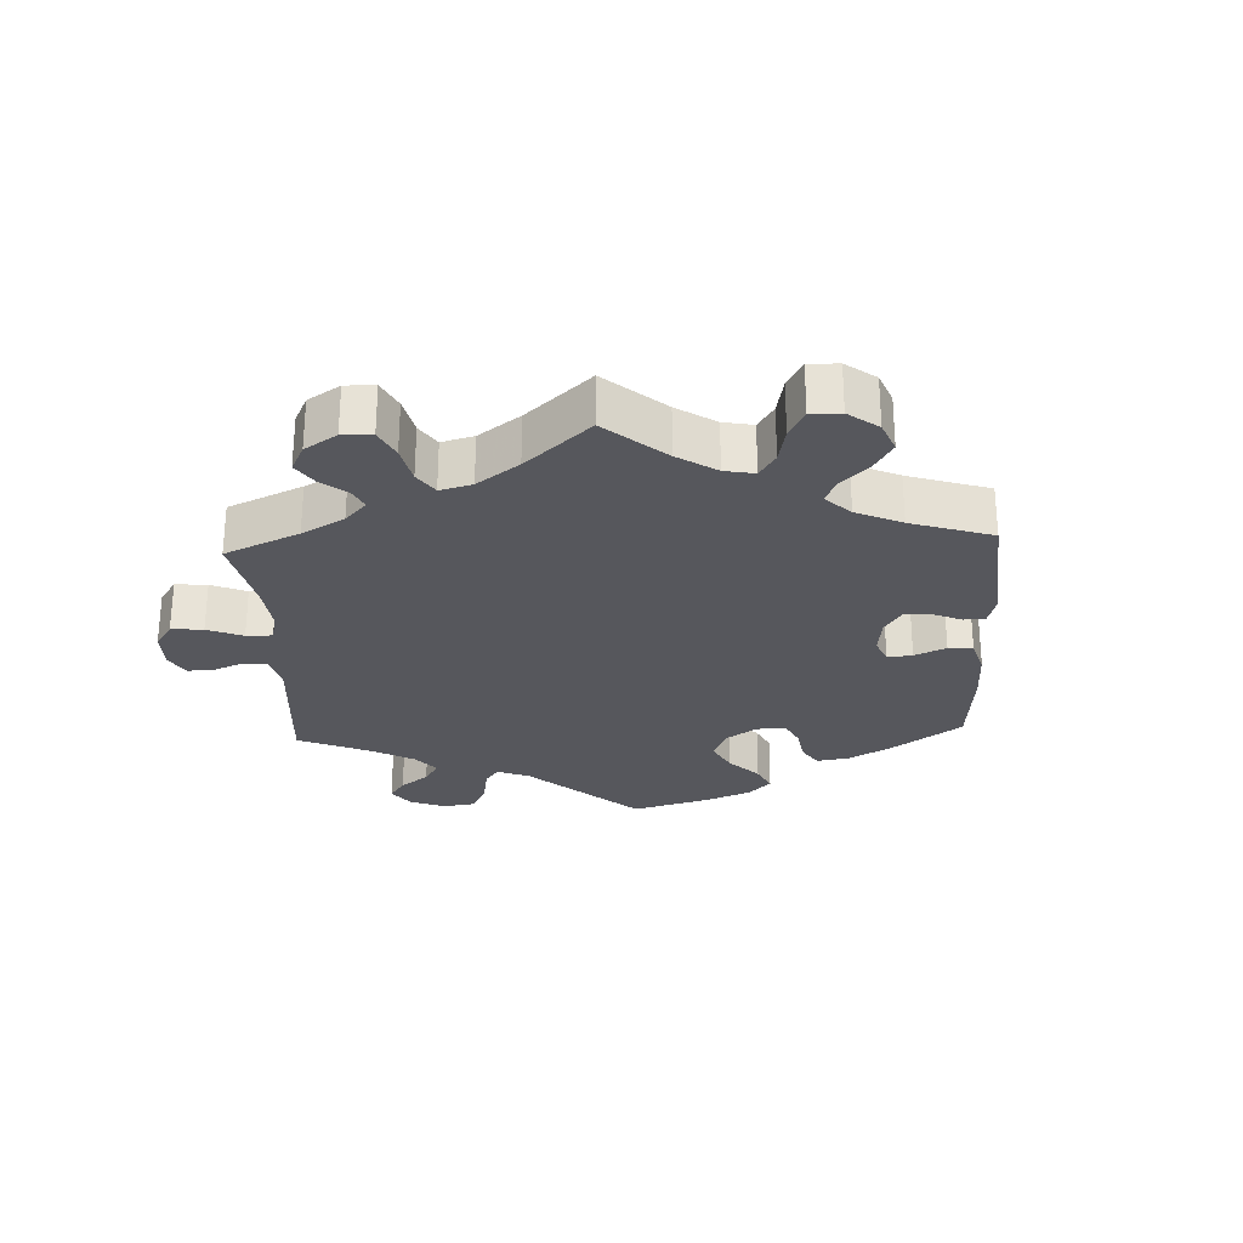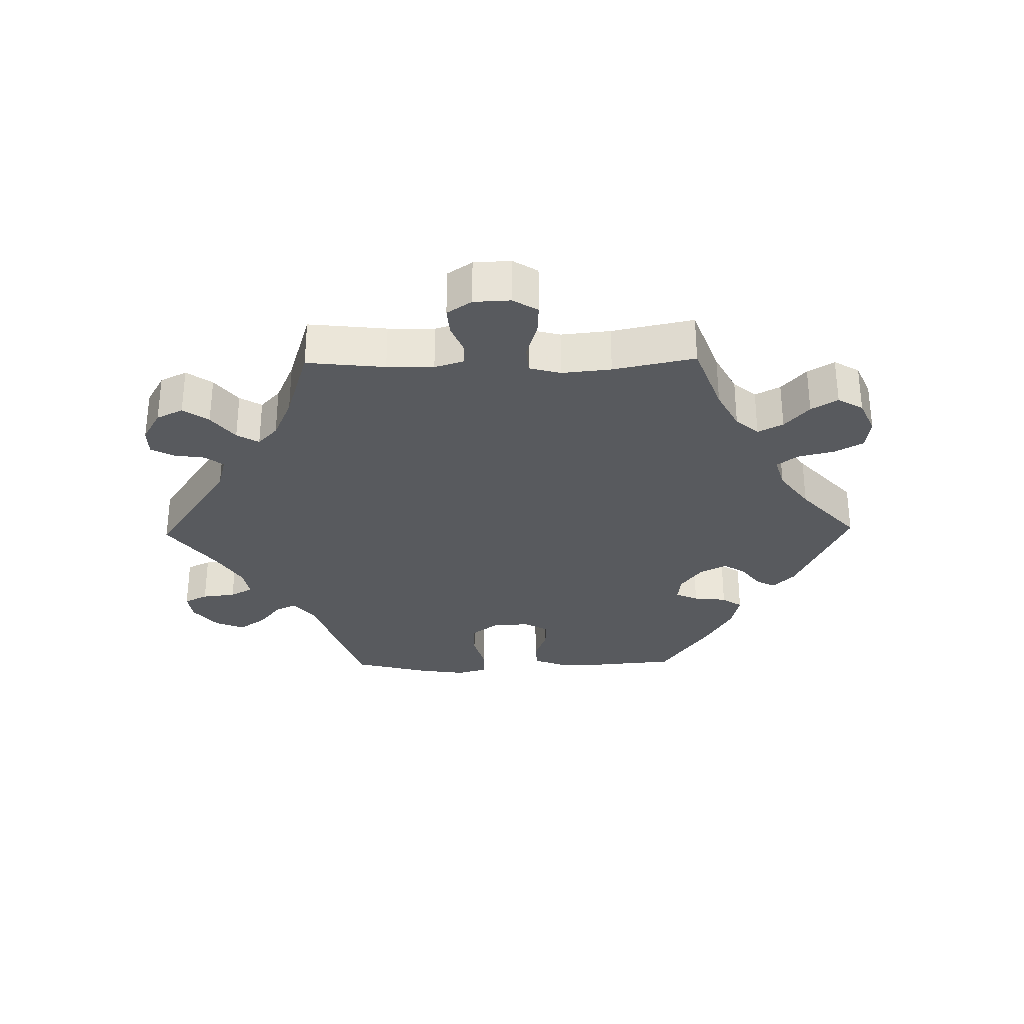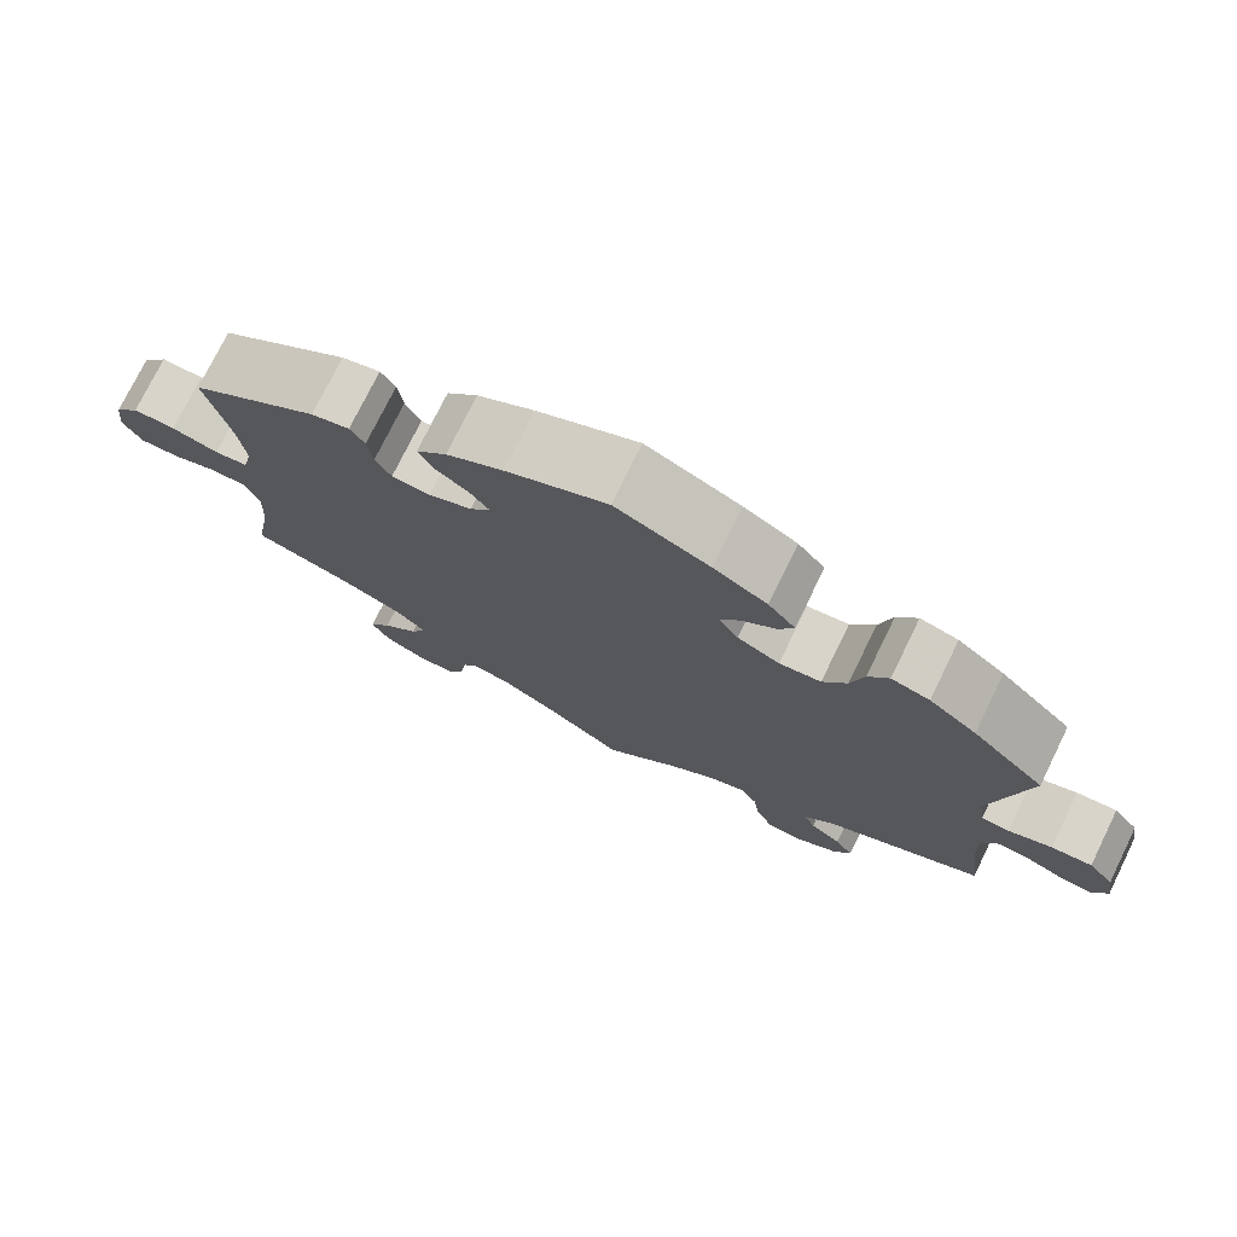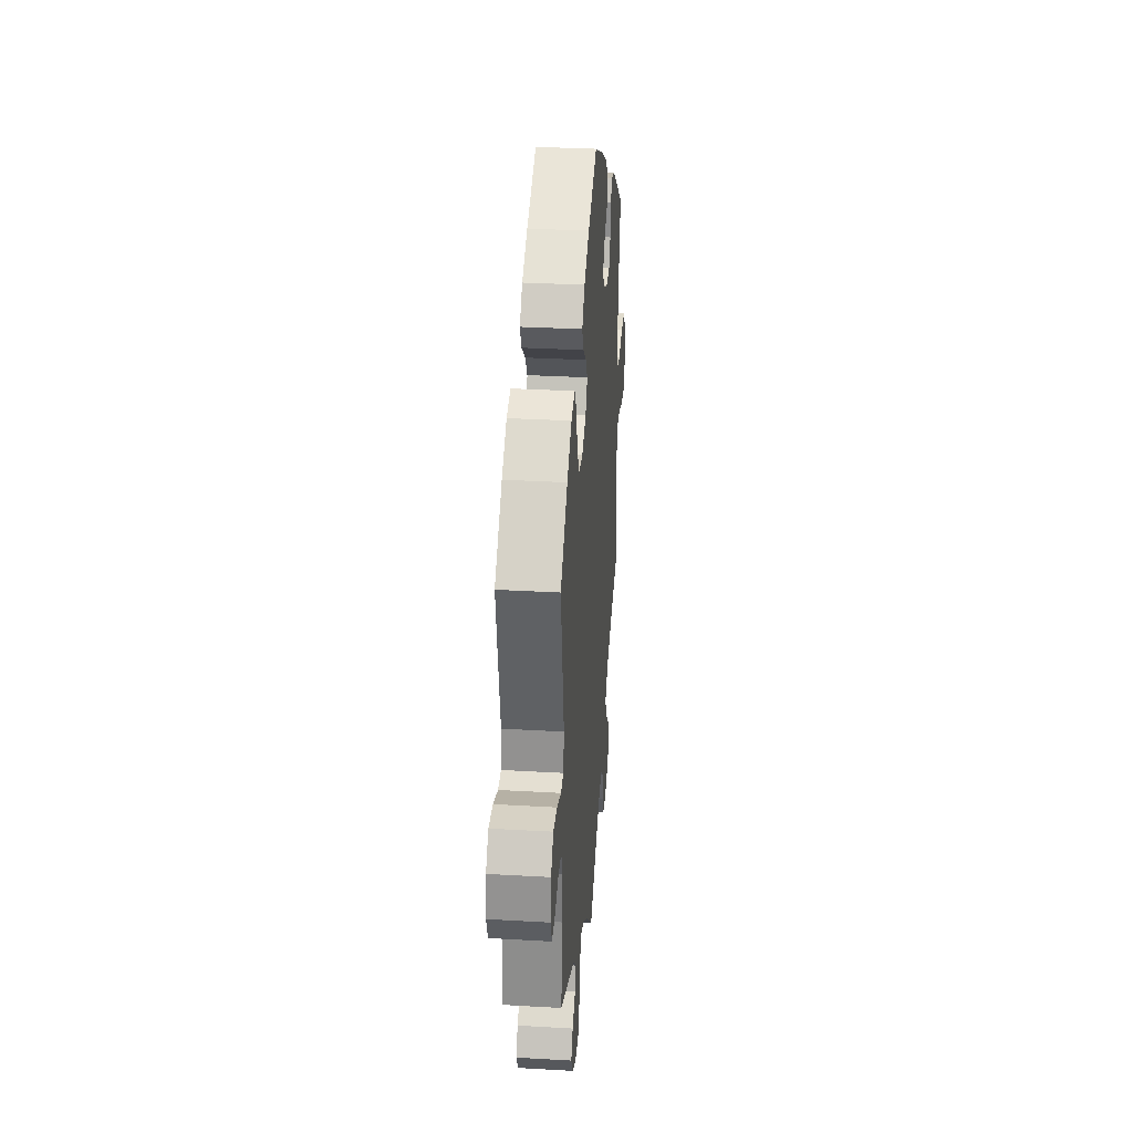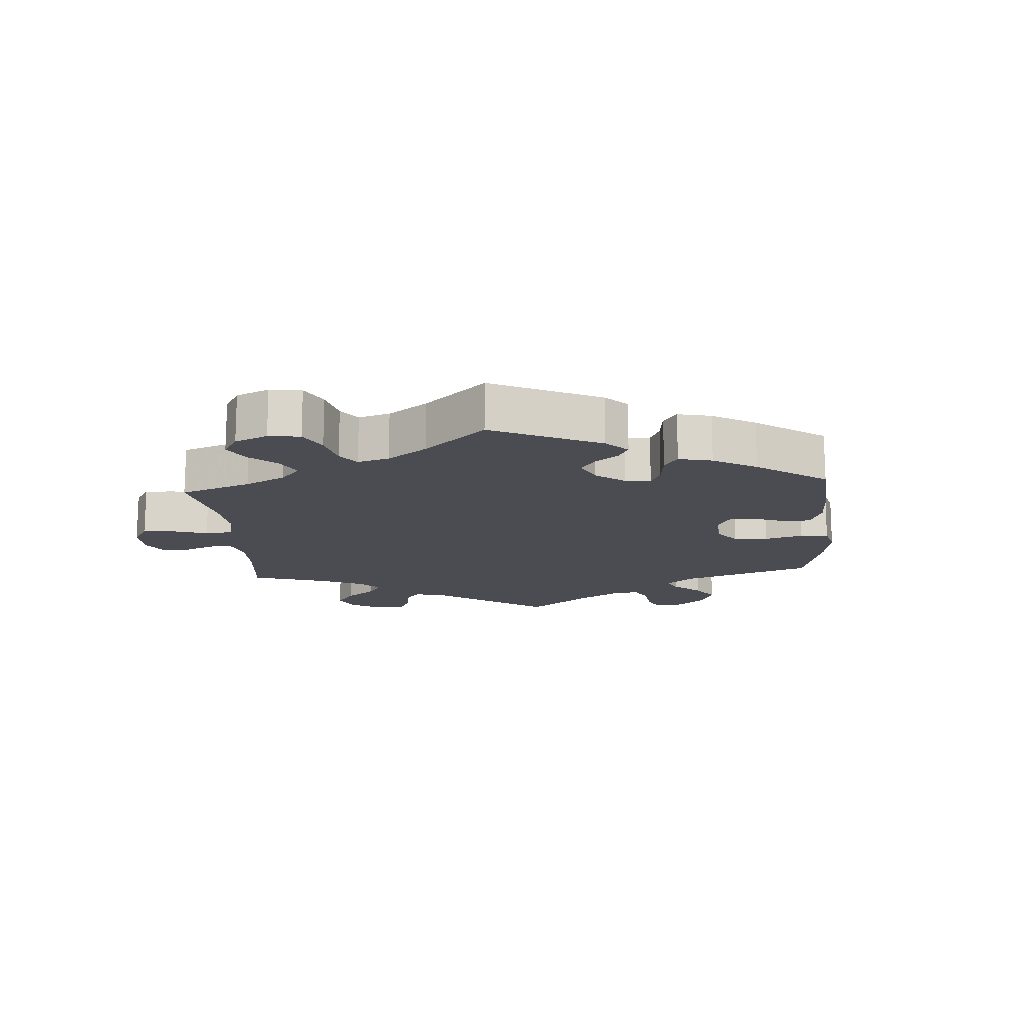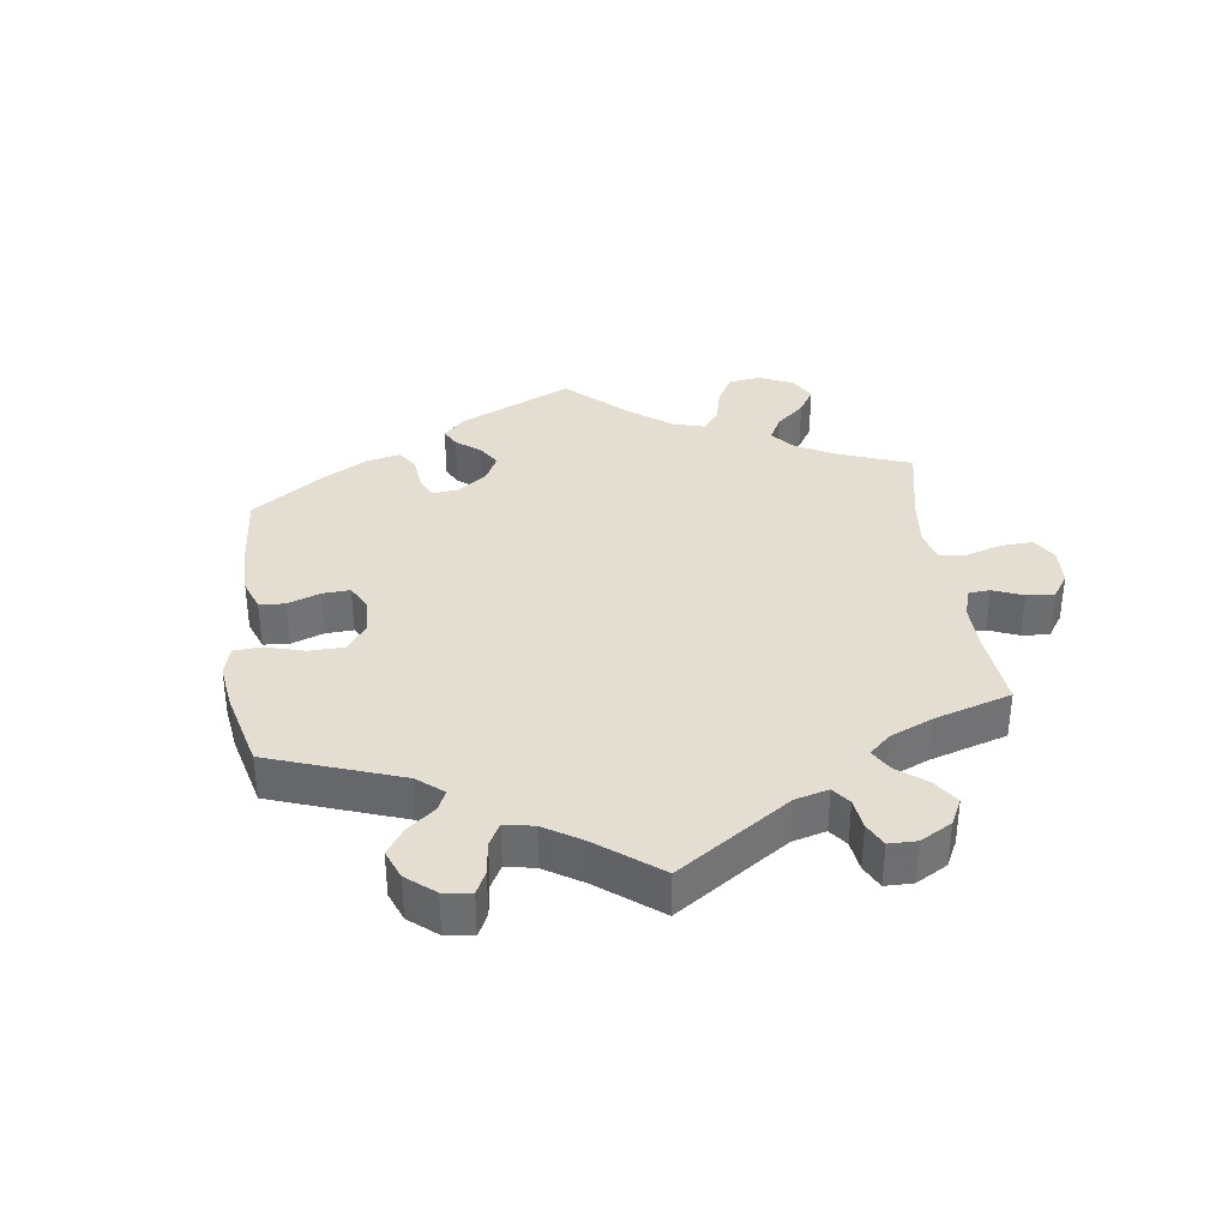
<metadata>
{"format":"obj","ext":"obj","renderer":"f3d","projection":"perspective","resolution":1024,"background":"white","views":[{"elev":-27.5,"azim":-117.3,"up":"+Y"},{"elev":-30.7,"azim":-148.9,"up":"+Y"},{"elev":75.5,"azim":26.1,"up":"+Z"},{"elev":32.2,"azim":94.6,"up":"+Z"},{"elev":-15.3,"azim":-55.7,"up":"+Y"},{"elev":36.0,"azim":112.6,"up":"+Y"}]}
</metadata>
<code>
v 0.461 0.07 0.081
v 0.469 0.07 0.03
v 0.502 0.07 0.027
v 0.553 0.07 0.046
v 0.601 0.07 0.05
v 0.631 0.07 0.012
v 0.64 0.07 -0.043
v 0.624 0.07 -0.083
v 0.585 0.07 -0.08
v 0.538 0.07 -0.06
v 0.499 0.07 -0.059
v 0.484 0.07 -0.102
v 0.486 0.07 -0.171
v 0.501 0.07 -0.288
v 0.315 0.07 -0.378
v 0.278 0.07 -0.415
v 0.291 0.07 -0.447
v 0.328 0.07 -0.476
v 0.35 0.07 -0.51
v 0.329 0.07 -0.547
v 0.281 0.07 -0.575
v 0.236 0.07 -0.572
v 0.216 0.07 -0.529
v 0.208 0.07 -0.473
v 0.189 0.07 -0.439
v 0.147 0.07 -0.452
v 0.09 0.07 -0.494
v 0 0.07 -0.577
v -0.097 0.07 -0.506
v -0.158 0.07 -0.469
v -0.203 0.07 -0.459
v -0.221 0.07 -0.486
v -0.228 0.07 -0.535
v -0.246 0.07 -0.573
v -0.291 0.07 -0.576
v -0.341 0.07 -0.55
v -0.362 0.07 -0.511
v -0.336 0.07 -0.471
v -0.294 0.07 -0.432
v -0.276 0.07 -0.394
v -0.311 0.07 -0.359
v -0.38 0.07 -0.328
v -0.501 0.07 -0.288
v -0.481 0.07 -0.174
v -0.478 0.07 -0.105
v -0.493 0.07 -0.062
v -0.536 0.07 -0.06
v -0.589 0.07 -0.078
v -0.636 0.07 -0.079
v -0.658 0.07 -0.04
v -0.652 0.07 0.015
v -0.622 0.07 0.054
v -0.572 0.07 0.053
v -0.517 0.07 0.037
v -0.478 0.07 0.042
v -0.466 0.07 0.091
v -0.474 0.07 0.165
v -0.501 0.07 0.289
v -0.349 0.07 0.396
v -0.304 0.07 0.408
v -0.287 0.07 0.381
v -0.281 0.07 0.335
v -0.263 0.07 0.3
v -0.218 0.07 0.297
v -0.167 0.07 0.319
v -0.143 0.07 0.351
v -0.165 0.07 0.381
v -0.206 0.07 0.411
v -0.222 0.07 0.444
v -0.186 0.07 0.483
v -0.119 0.07 0.522
v 0 0.07 0.578
v 0.111 0.07 0.526
v 0.174 0.07 0.489
v 0.206 0.07 0.45
v 0.189 0.07 0.415
v 0.148 0.07 0.381
v 0.125 0.07 0.346
v 0.148 0.07 0.309
v 0.198 0.07 0.284
v 0.247 0.07 0.29
v 0.275 0.07 0.335
v 0.29 0.07 0.394
v 0.314 0.07 0.43
v 0.359 0.07 0.418
v 0.415 0.07 0.374
v 0.501 0.07 0.29
v 0.461 0 0.081
v 0.469 0 0.03
v 0.502 0 0.027
v 0.553 0 0.046
v 0.601 0 0.05
v 0.631 0 0.012
v 0.64 0 -0.043
v 0.624 0 -0.083
v 0.585 0 -0.08
v 0.538 0 -0.06
v 0.499 0 -0.059
v 0.484 0 -0.102
v 0.486 0 -0.171
v 0.501 0 -0.288
v 0.315 0 -0.378
v 0.278 0 -0.415
v 0.291 0 -0.447
v 0.328 0 -0.476
v 0.35 0 -0.51
v 0.329 0 -0.547
v 0.281 0 -0.575
v 0.236 0 -0.572
v 0.216 0 -0.529
v 0.208 0 -0.473
v 0.189 0 -0.439
v 0.147 0 -0.452
v 0.09 0 -0.494
v 0 0 -0.577
v -0.097 0 -0.506
v -0.158 0 -0.469
v -0.203 0 -0.459
v -0.221 0 -0.486
v -0.228 0 -0.535
v -0.246 0 -0.573
v -0.291 0 -0.576
v -0.341 0 -0.55
v -0.362 0 -0.511
v -0.336 0 -0.471
v -0.294 0 -0.432
v -0.276 0 -0.394
v -0.311 0 -0.359
v -0.38 0 -0.328
v -0.501 0 -0.288
v -0.481 0 -0.174
v -0.478 0 -0.105
v -0.493 0 -0.062
v -0.536 0 -0.06
v -0.589 0 -0.078
v -0.636 0 -0.079
v -0.658 0 -0.04
v -0.652 0 0.015
v -0.622 0 0.054
v -0.572 0 0.053
v -0.517 0 0.037
v -0.478 0 0.042
v -0.466 0 0.091
v -0.474 0 0.165
v -0.501 0 0.289
v -0.349 0 0.396
v -0.304 0 0.408
v -0.287 0 0.381
v -0.281 0 0.335
v -0.263 0 0.3
v -0.218 0 0.297
v -0.167 0 0.319
v -0.143 0 0.351
v -0.165 0 0.381
v -0.206 0 0.411
v -0.222 0 0.444
v -0.186 0 0.483
v -0.119 0 0.522
v 0 0 0.578
v 0.111 0 0.526
v 0.174 0 0.489
v 0.206 0 0.45
v 0.189 0 0.415
v 0.148 0 0.381
v 0.125 0 0.346
v 0.148 0 0.309
v 0.198 0 0.284
v 0.247 0 0.29
v 0.275 0 0.335
v 0.29 0 0.394
v 0.314 0 0.43
v 0.359 0 0.418
v 0.415 0 0.374
v 0.501 0 0.29
f 86 87 1
f 85 86 1 2
f 82 83 84 85
f 81 82 85 2
f 80 81 2
f 79 80 2
f 74 75 76 77
f 74 77 78
f 73 74 78
f 72 73 78
f 71 72 78
f 70 71 78 79
f 67 68 69 70
f 66 67 70 79
f 59 60 61 62
f 57 58 59 62
f 56 57 62 63
f 55 56 63 64
f 51 52 53 54
f 51 54 55
f 50 51 55
f 47 48 49 50
f 46 47 50 55
f 45 46 55 64
f 42 43 44
f 41 42 44 45
f 40 41 45 64
f 36 37 38 39
f 36 39 40
f 35 36 40
f 32 33 34 35
f 31 32 35 40
f 30 31 40 64
f 27 28 29
f 26 27 29 30
f 25 26 30 64
f 21 22 23 24
f 17 18 19 20
f 16 17 20 21
f 13 14 15
f 12 13 15 16
f 11 12 16
f 7 8 9 10
f 7 10 11
f 6 7 11
f 3 4 5 6
f 2 3 6 11
f 65 66 79 2
f 16 21 24 25
f 16 25 64 65
f 2 11 16 65
f 88 174 173
f 89 88 173 172
f 172 171 170 169
f 89 172 169 168
f 89 168 167
f 89 167 166
f 164 163 162 161
f 165 164 161
f 165 161 160
f 165 160 159
f 165 159 158
f 166 165 158 157
f 157 156 155 154
f 166 157 154 153
f 149 148 147 146
f 149 146 145 144
f 150 149 144 143
f 151 150 143 142
f 141 140 139 138
f 142 141 138
f 142 138 137
f 137 136 135 134
f 142 137 134 133
f 151 142 133 132
f 131 130 129
f 132 131 129 128
f 151 132 128 127
f 126 125 124 123
f 127 126 123
f 127 123 122
f 122 121 120 119
f 127 122 119 118
f 151 127 118 117
f 116 115 114
f 117 116 114 113
f 151 117 113 112
f 111 110 109 108
f 107 106 105 104
f 108 107 104 103
f 102 101 100
f 103 102 100 99
f 103 99 98
f 97 96 95 94
f 98 97 94
f 98 94 93
f 93 92 91 90
f 98 93 90 89
f 89 166 153 152
f 112 111 108 103
f 152 151 112 103
f 152 103 98 89
f 1 88 89 2
f 2 89 90 3
f 3 90 91 4
f 4 91 92 5
f 5 92 93 6
f 6 93 94 7
f 7 94 95 8
f 8 95 96 9
f 9 96 97 10
f 10 97 98 11
f 11 98 99 12
f 12 99 100 13
f 13 100 101 14
f 14 101 102 15
f 15 102 103 16
f 16 103 104 17
f 17 104 105 18
f 18 105 106 19
f 19 106 107 20
f 20 107 108 21
f 21 108 109 22
f 22 109 110 23
f 23 110 111 24
f 24 111 112 25
f 25 112 113 26
f 26 113 114 27
f 27 114 115 28
f 28 115 116 29
f 29 116 117 30
f 30 117 118 31
f 31 118 119 32
f 32 119 120 33
f 33 120 121 34
f 34 121 122 35
f 35 122 123 36
f 36 123 124 37
f 37 124 125 38
f 38 125 126 39
f 39 126 127 40
f 40 127 128 41
f 41 128 129 42
f 42 129 130 43
f 43 130 131 44
f 44 131 132 45
f 45 132 133 46
f 46 133 134 47
f 47 134 135 48
f 48 135 136 49
f 49 136 137 50
f 50 137 138 51
f 51 138 139 52
f 52 139 140 53
f 53 140 141 54
f 54 141 142 55
f 55 142 143 56
f 56 143 144 57
f 57 144 145 58
f 58 145 146 59
f 59 146 147 60
f 60 147 148 61
f 61 148 149 62
f 62 149 150 63
f 63 150 151 64
f 64 151 152 65
f 65 152 153 66
f 66 153 154 67
f 67 154 155 68
f 68 155 156 69
f 69 156 157 70
f 70 157 158 71
f 71 158 159 72
f 72 159 160 73
f 73 160 161 74
f 74 161 162 75
f 75 162 163 76
f 76 163 164 77
f 77 164 165 78
f 78 165 166 79
f 79 166 167 80
f 80 167 168 81
f 81 168 169 82
f 82 169 170 83
f 83 170 171 84
f 84 171 172 85
f 85 172 173 86
f 86 173 174 87
f 87 174 88 1

</code>
